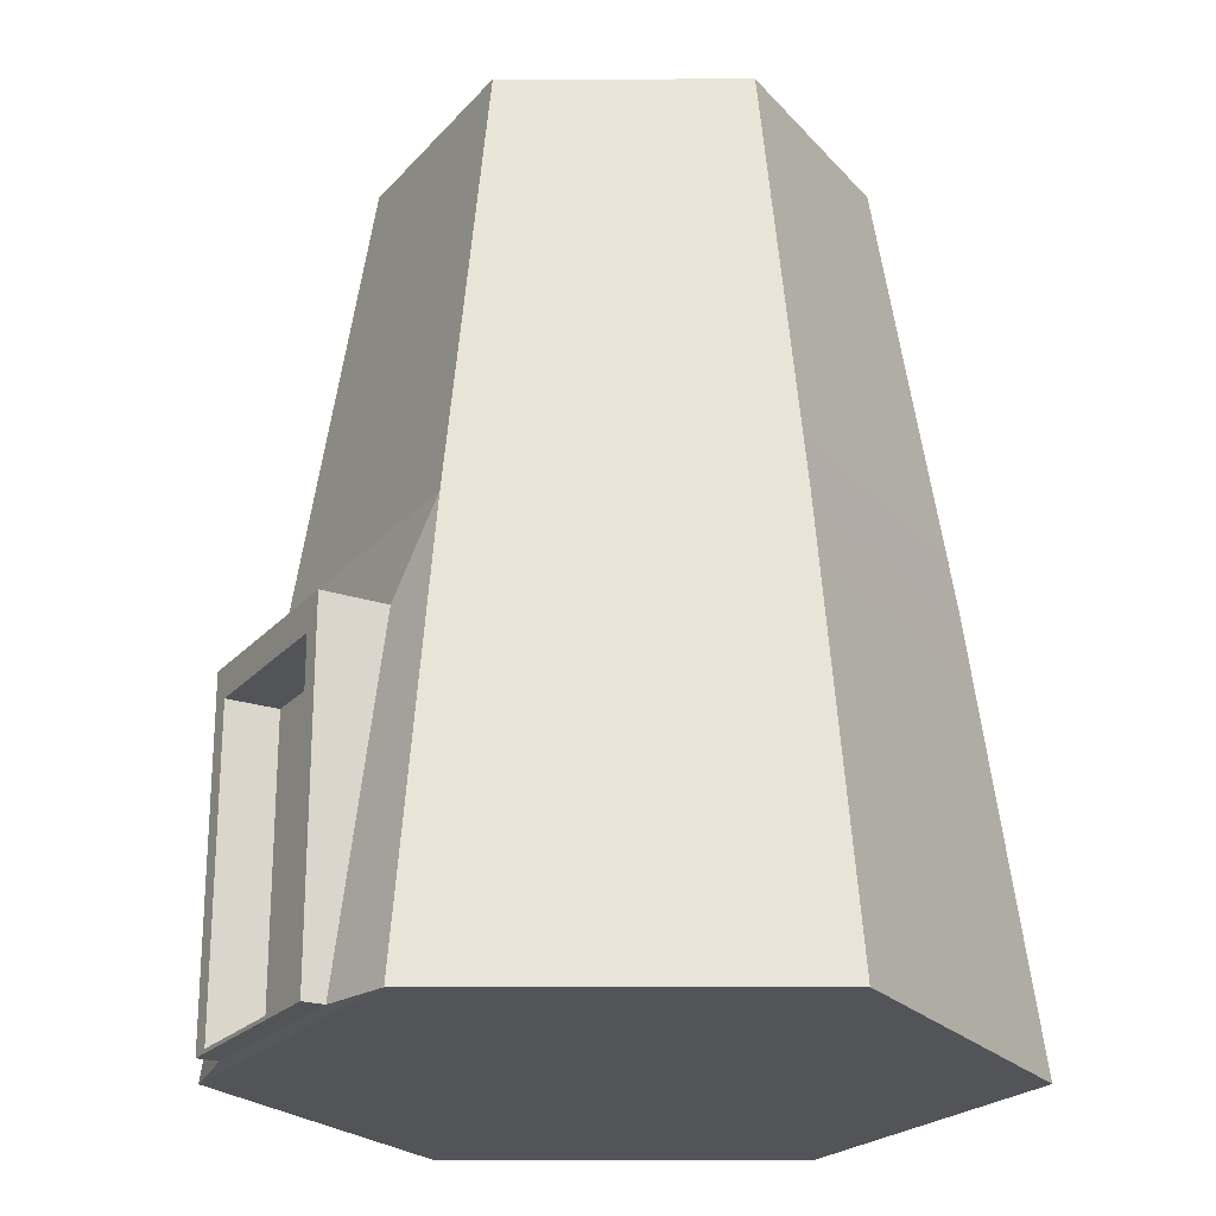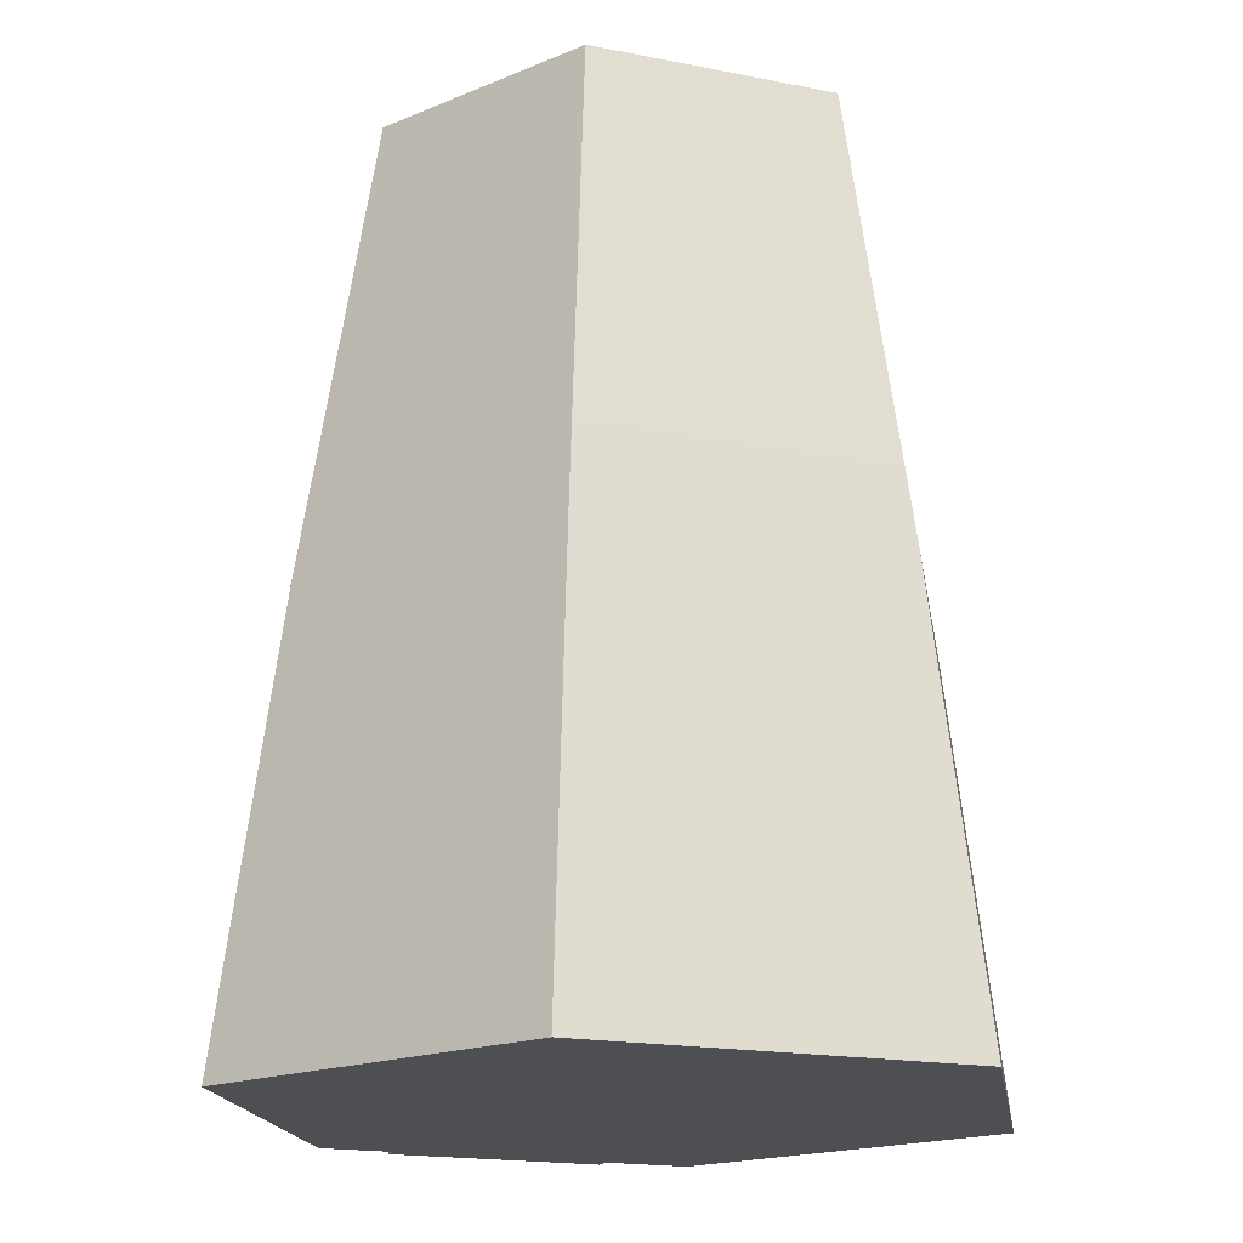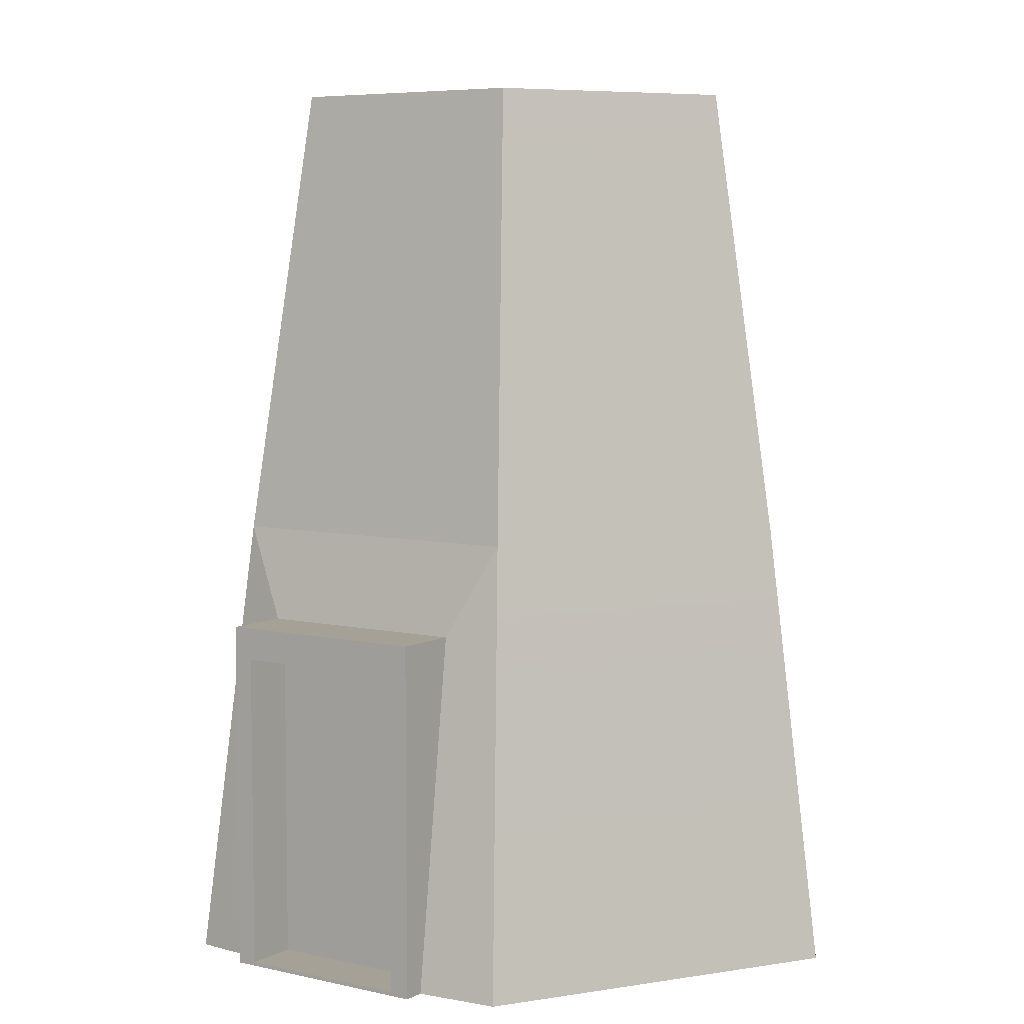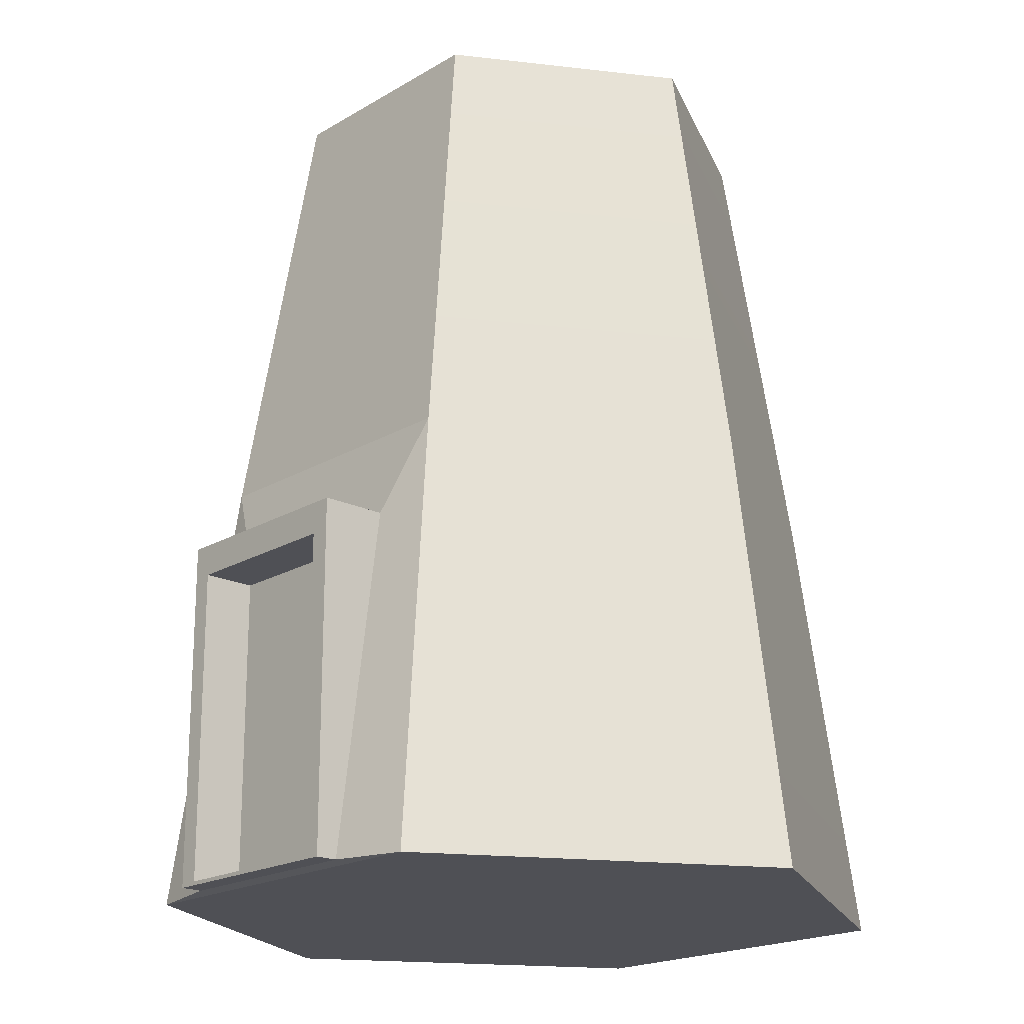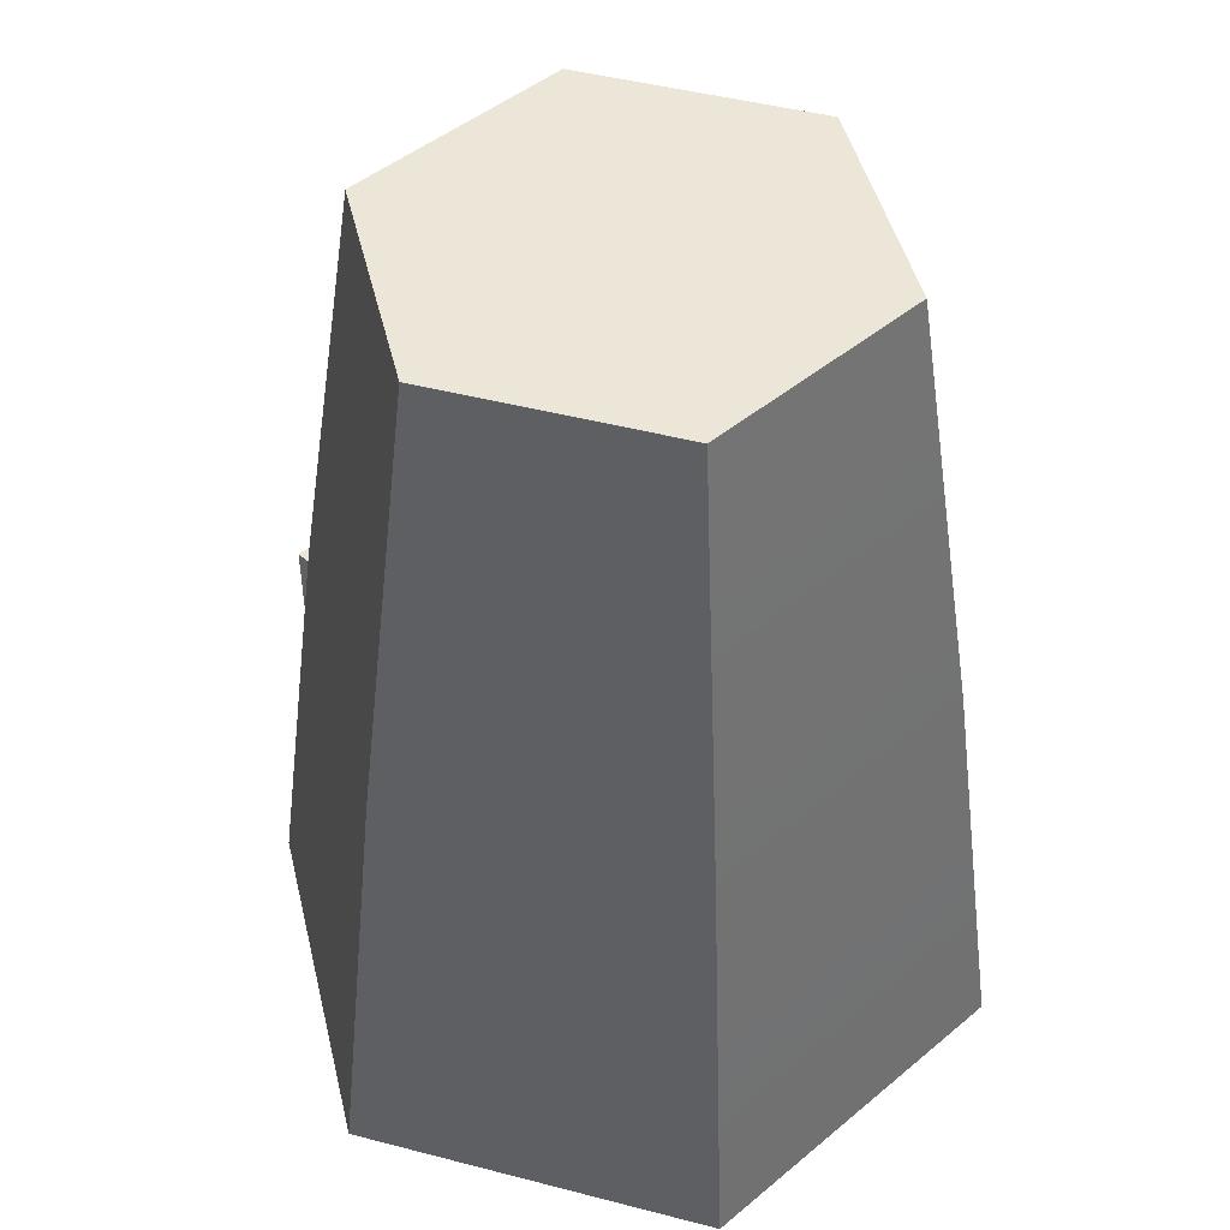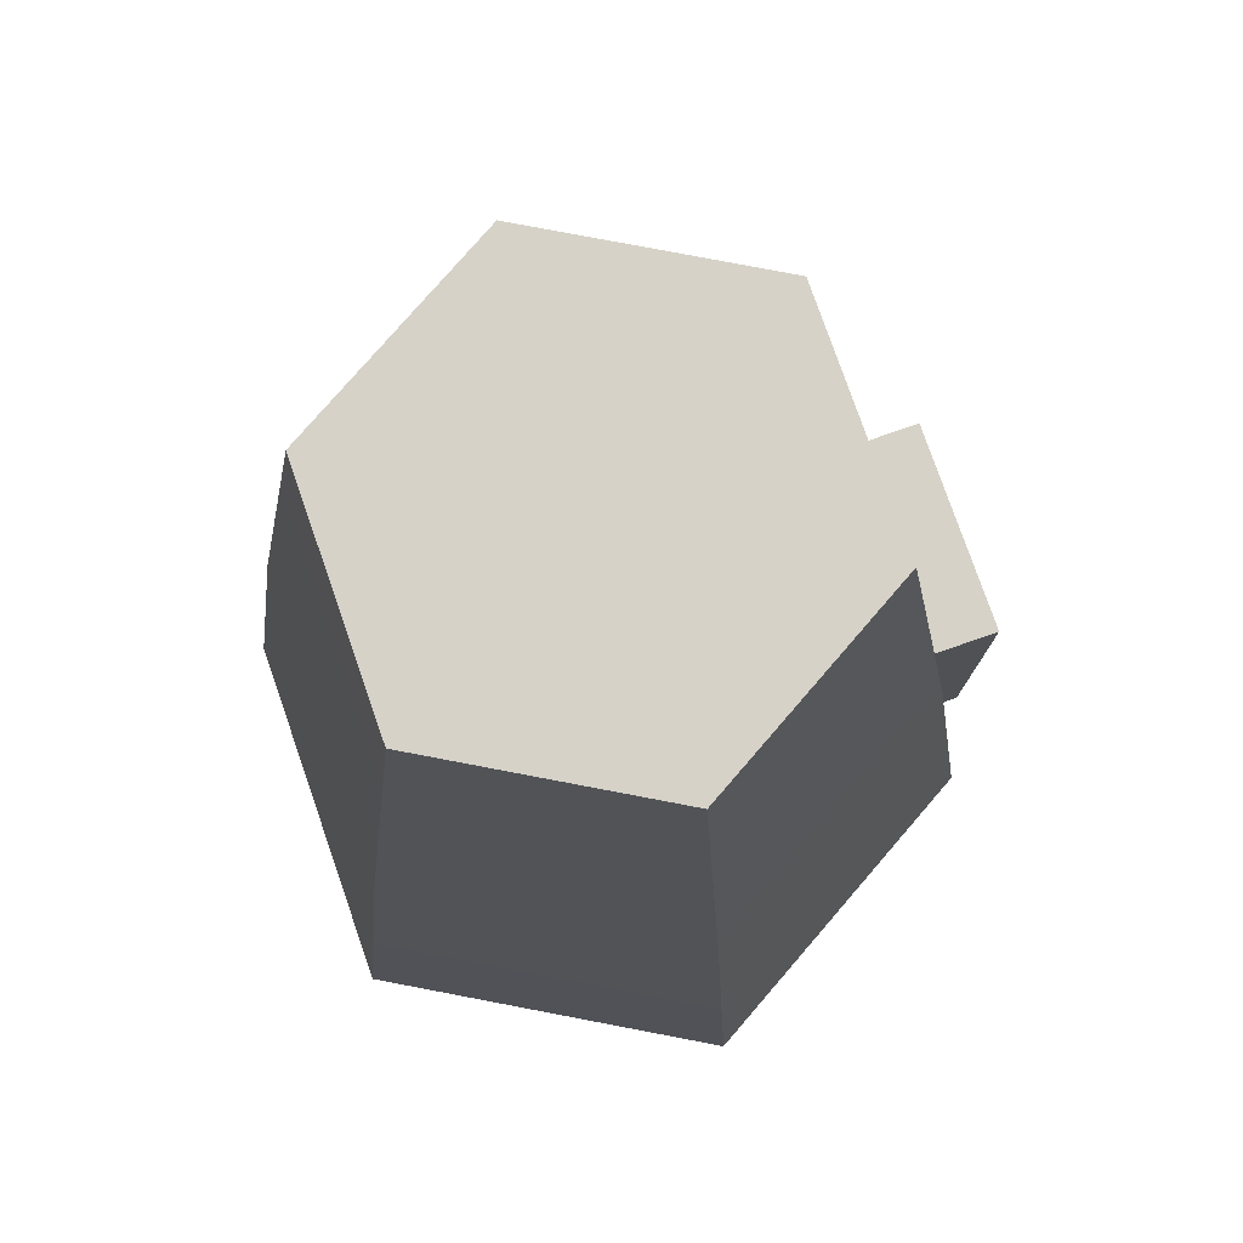
<metadata>
{"format":"obj","ext":"obj","renderer":"f3d","projection":"perspective","resolution":1024,"background":"white","views":[{"elev":-22.8,"azim":-119.9,"up":"+Y"},{"elev":-18.1,"azim":-21.1,"up":"+Y"},{"elev":6.2,"azim":-145.6,"up":"+Y"},{"elev":-19.4,"azim":-132.2,"up":"+Y"},{"elev":46.4,"azim":-43.5,"up":"+Y"},{"elev":78.2,"azim":70.8,"up":"+Y"}]}
</metadata>
<code>
g default
v 1.684 -3.296 -2.917
v -1.684 -3.296 -2.917
v -3.369 -3.296 -1e-06
v -1.684 -3.296 2.917
v 1.684 -3.296 2.917
v 3.369 -3.296 0
v 1.1 4.788 -1.906
v -1.1 4.788 -1.906
v -2.2 4.788 -0
v -1.1 4.788 1.906
v 1.1 4.788 1.906
v 2.2 4.788 -0
v 0 -3.296 0
v 0 4.788 -0
v -1.416 0.7275 -2.453
v 1.416 0.7275 -2.453
v 2.832 0.7275 -0
v 1.416 0.7275 2.453
v -1.416 0.7275 2.453
v -2.832 0.7275 -0
v 0.9761 -3.274 -3.035
v -0.9761 -3.274 -3.035
v -0.9761 -0.102 -2.631
v 0.9761 -0.102 -2.631
v 0.9761 -3.274 -3.233
v -0.9761 -3.274 -3.233
v -0.9761 -0.102 -3.233
v 0.9761 -0.102 -3.233
v 0.7985 -3.24 -3.233
v -0.7985 -3.24 -3.233
v -0.7985 -0.3909 -3.233
v 0.7985 -0.3909 -3.233
v 0.7985 -3.24 -2.75
v -0.7985 -3.24 -2.75
v -0.7985 -0.3909 -2.75
v 0.7985 -0.3909 -2.75
g pCylinder1
f 33 34 35 36
f 2 3 20 15
f 3 4 19 20
f 4 5 18 19
f 5 6 17 18
f 6 1 16 17
f 2 1 13
f 3 2 13
f 4 3 13
f 5 4 13
f 6 5 13
f 1 6 13
f 7 8 14
f 8 9 14
f 9 10 14
f 10 11 14
f 11 12 14
f 12 7 14
f 16 15 8 7
f 17 16 7 12
f 18 17 12 11
f 19 18 11 10
f 20 19 10 9
f 15 20 9 8
f 1 2 22 21
f 2 15 23 22
f 15 16 24 23
f 16 1 21 24
f 21 22 26 25
f 22 23 27 26
f 23 24 28 27
f 24 21 25 28
f 25 26 30 29
f 26 27 31 30
f 27 28 32 31
f 28 25 29 32
f 29 30 34 33
f 30 31 35 34
f 31 32 36 35
f 32 29 33 36

</code>
